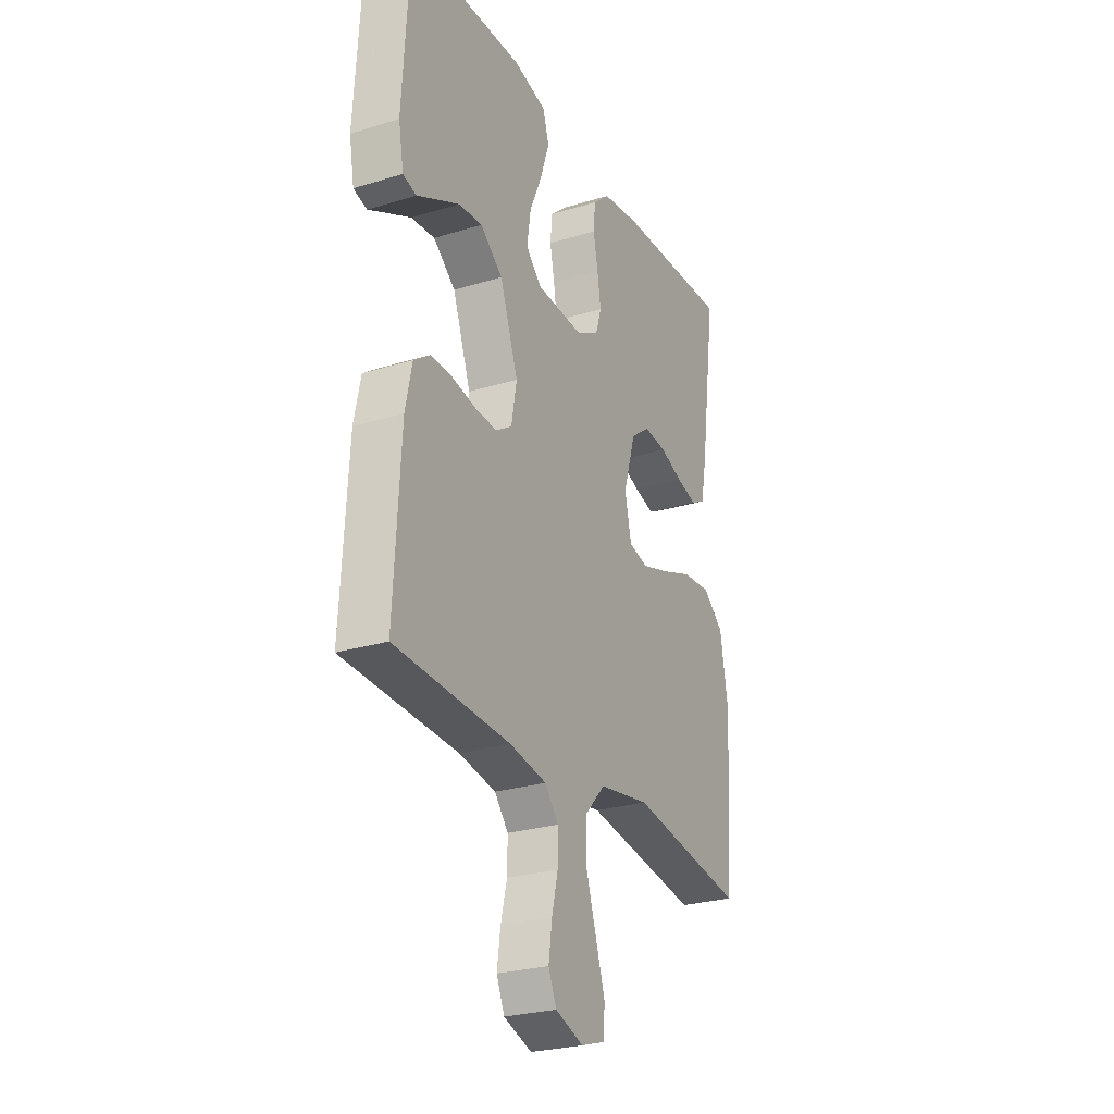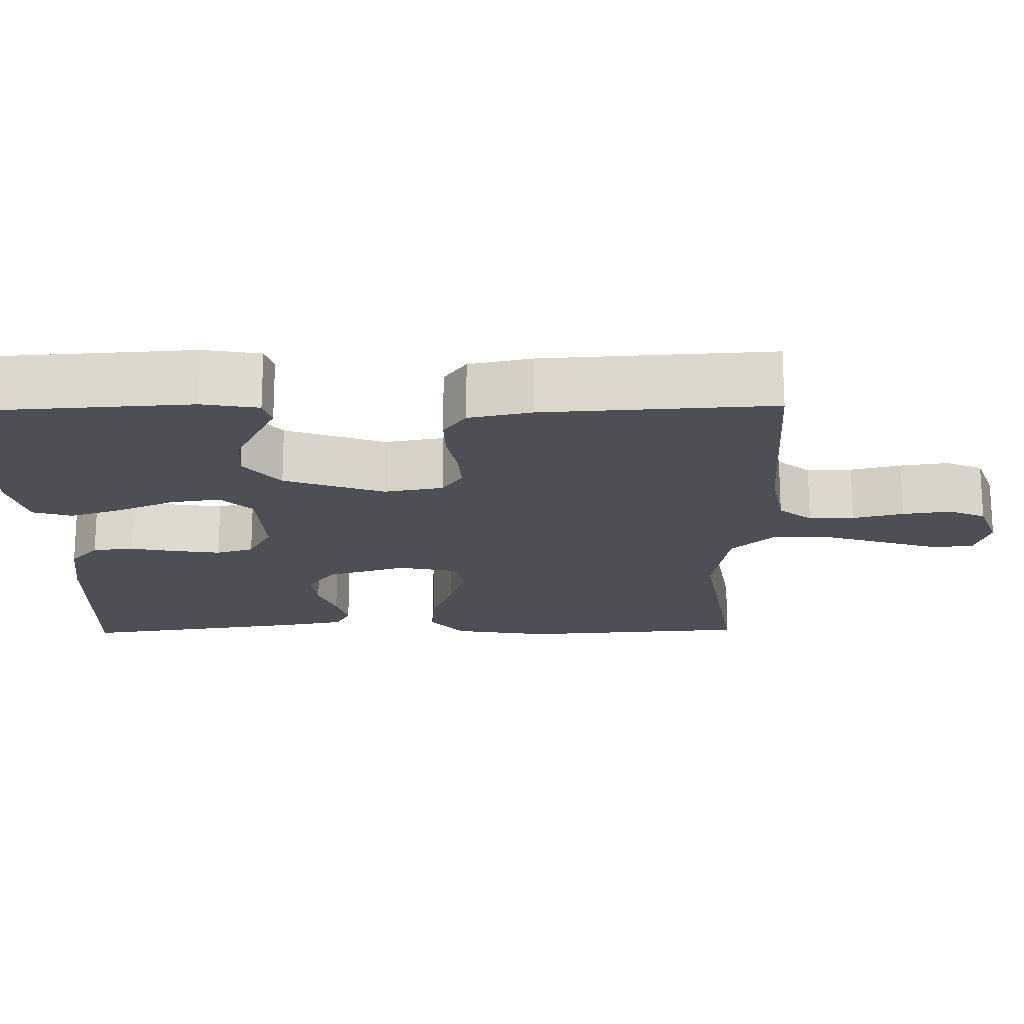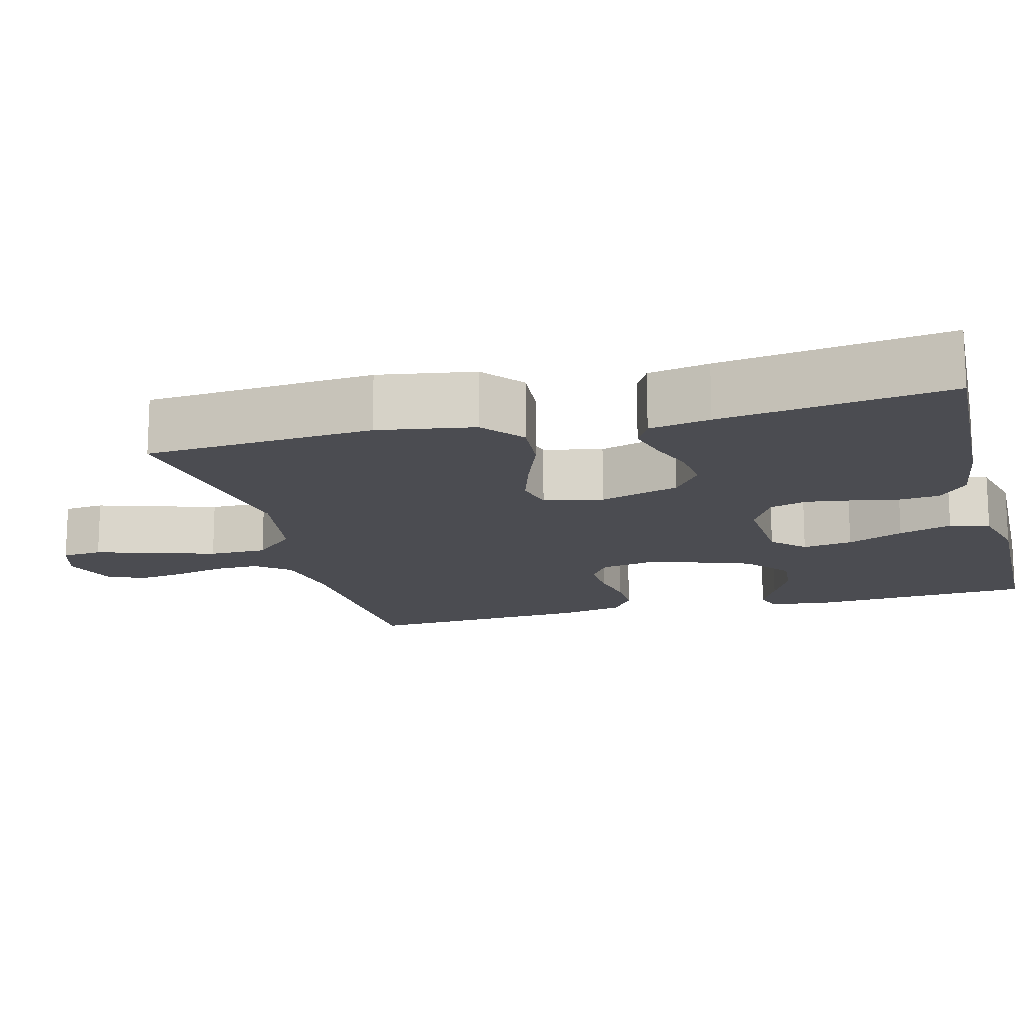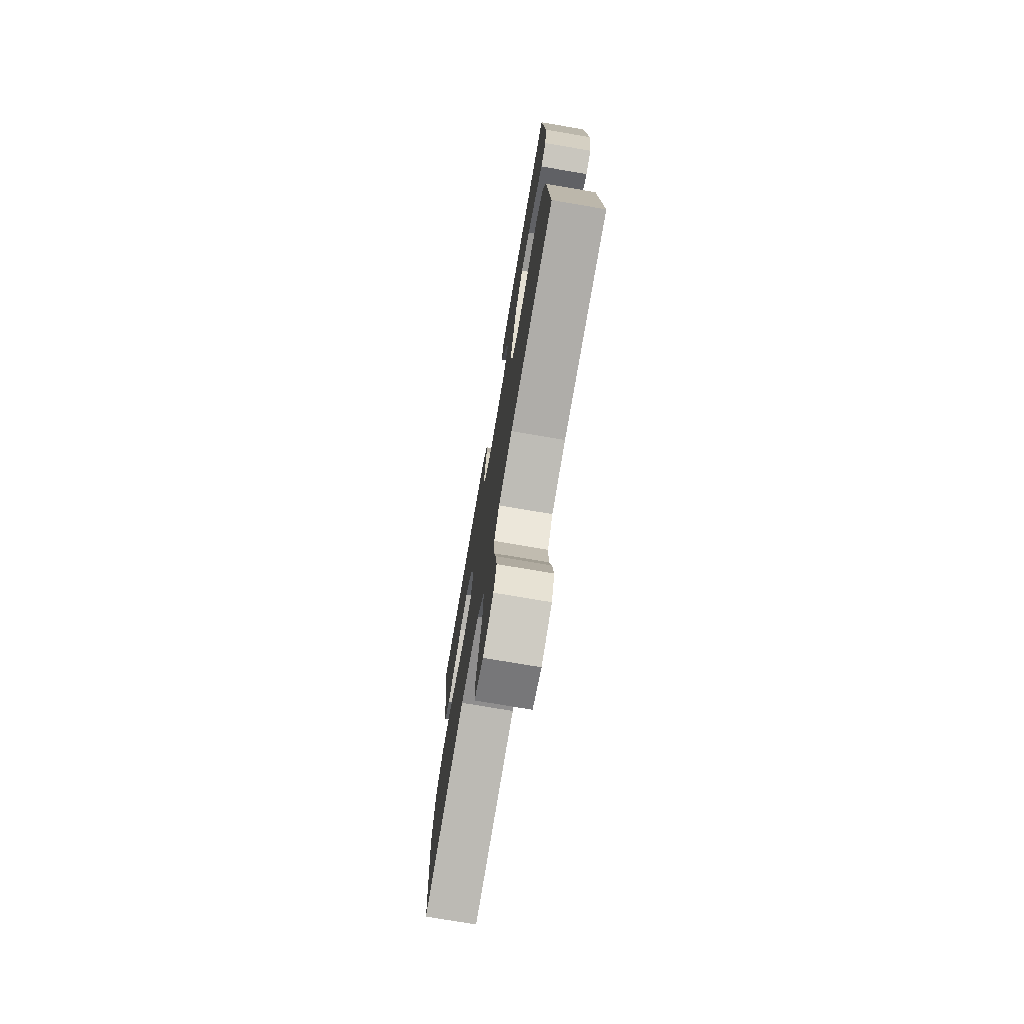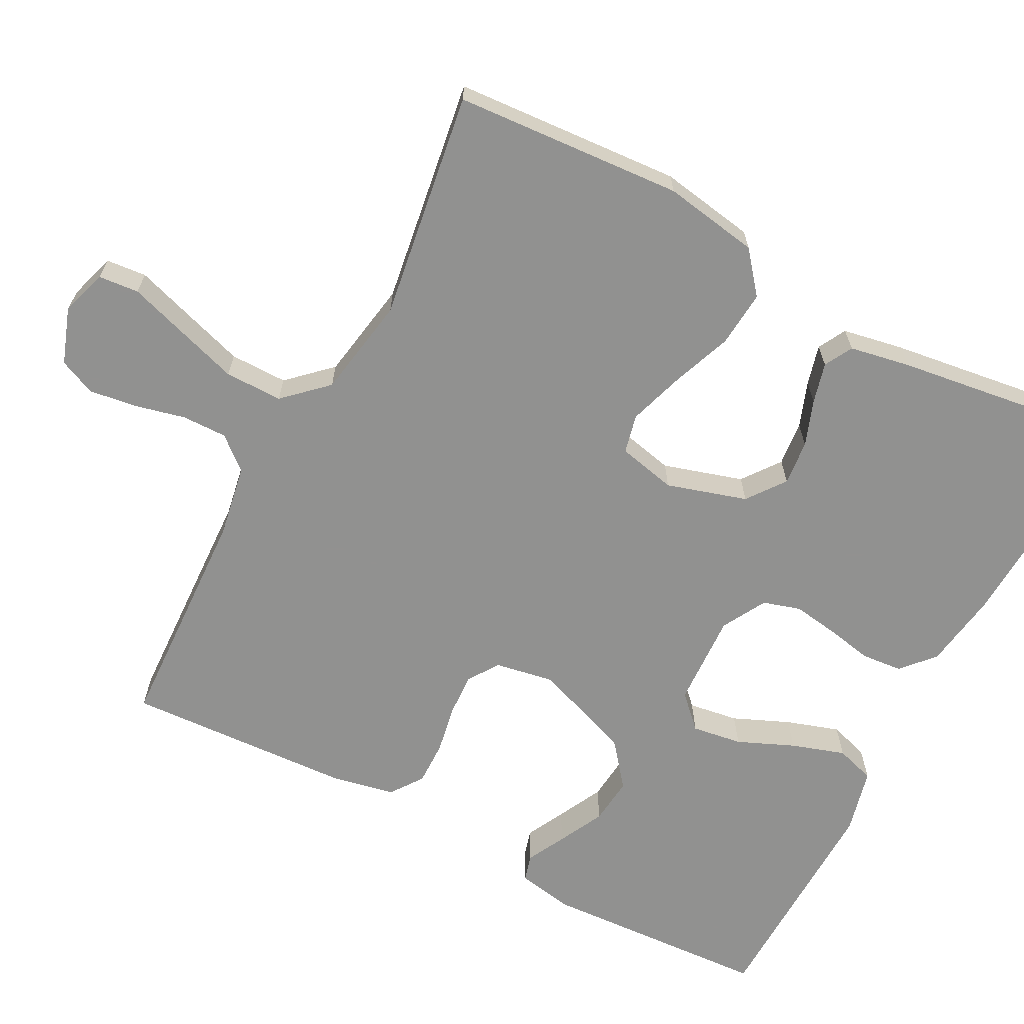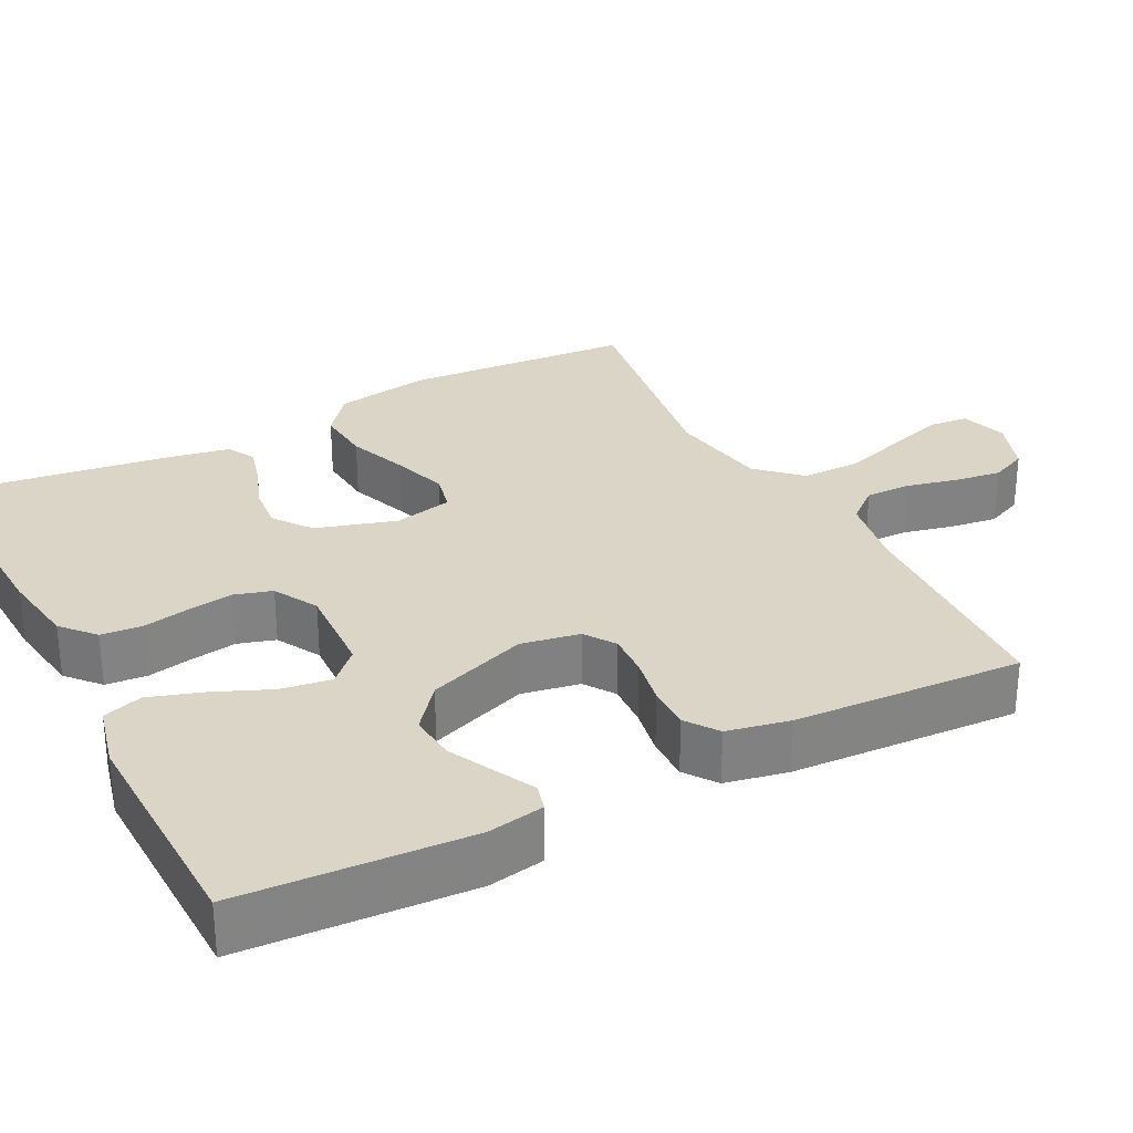
<metadata>
{"format":"obj","ext":"obj","renderer":"f3d","projection":"perspective","resolution":1024,"background":"white","views":[{"elev":-26.3,"azim":115.8,"up":"+Z"},{"elev":-18.4,"azim":91.1,"up":"+Y"},{"elev":-15.5,"azim":-75.2,"up":"+Y"},{"elev":-74.6,"azim":80.3,"up":"+Z"},{"elev":-66.0,"azim":-117.9,"up":"+Y"},{"elev":29.5,"azim":62.5,"up":"+Y"}]}
</metadata>
<code>
v 0.5 0.07 -0.5
v 0.2 0.07 -0.514
v 0.104 0.07 -0.531
v 0.068 0.07 -0.574
v 0.069 0.07 -0.633
v 0.085 0.07 -0.699
v 0.094 0.07 -0.762
v 0.073 0.07 -0.81
v 0 0.07 -0.836
v -0.061 0.07 -0.817
v -0.066 0.07 -0.764
v -0.042 0.07 -0.689
v -0.016 0.07 -0.607
v -0.016 0.07 -0.531
v -0.068 0.07 -0.476
v -0.2 0.07 -0.454
v -0.5 0.07 -0.5
v -0.521 0.07 -0.2
v -0.5 0.07 -0.074
v -0.446 0.07 -0.03
v -0.372 0.07 -0.036
v -0.292 0.07 -0.066
v -0.22 0.07 -0.089
v -0.169 0.07 -0.077
v -0.152 0.07 0
v -0.184 0.07 0.105
v -0.234 0.07 0.142
v -0.293 0.07 0.136
v -0.353 0.07 0.114
v -0.406 0.07 0.1
v -0.443 0.07 0.12
v -0.458 0.07 0.2
v -0.5 0.07 0.5
v -0.2 0.07 0.486
v -0.1 0.07 0.471
v -0.057 0.07 0.433
v -0.052 0.07 0.379
v -0.064 0.07 0.318
v -0.073 0.07 0.258
v -0.058 0.07 0.209
v 0 0.07 0.177
v 0.123 0.07 0.183
v 0.164 0.07 0.224
v 0.154 0.07 0.29
v 0.122 0.07 0.364
v 0.099 0.07 0.434
v 0.115 0.07 0.486
v 0.2 0.07 0.507
v 0.5 0.07 0.5
v 0.518 0.07 0.2
v 0.505 0.07 0.126
v 0.47 0.07 0.116
v 0.419 0.07 0.142
v 0.359 0.07 0.172
v 0.297 0.07 0.178
v 0.239 0.07 0.131
v 0.192 0.07 0
v 0.206 0.07 -0.077
v 0.246 0.07 -0.104
v 0.303 0.07 -0.101
v 0.366 0.07 -0.089
v 0.424 0.07 -0.088
v 0.466 0.07 -0.118
v 0.483 0.07 -0.2
v 0.5 0 -0.5
v 0.2 0 -0.514
v 0.104 0 -0.531
v 0.068 0 -0.574
v 0.069 0 -0.633
v 0.085 0 -0.699
v 0.094 0 -0.762
v 0.073 0 -0.81
v 0 0 -0.836
v -0.061 0 -0.817
v -0.066 0 -0.764
v -0.042 0 -0.689
v -0.016 0 -0.607
v -0.016 0 -0.531
v -0.068 0 -0.476
v -0.2 0 -0.454
v -0.5 0 -0.5
v -0.521 0 -0.2
v -0.5 0 -0.074
v -0.446 0 -0.03
v -0.372 0 -0.036
v -0.292 0 -0.066
v -0.22 0 -0.089
v -0.169 0 -0.077
v -0.152 0 0
v -0.184 0 0.105
v -0.234 0 0.142
v -0.293 0 0.136
v -0.353 0 0.114
v -0.406 0 0.1
v -0.443 0 0.12
v -0.458 0 0.2
v -0.5 0 0.5
v -0.2 0 0.486
v -0.1 0 0.471
v -0.057 0 0.433
v -0.052 0 0.379
v -0.064 0 0.318
v -0.073 0 0.258
v -0.058 0 0.209
v 0 0 0.177
v 0.123 0 0.183
v 0.164 0 0.224
v 0.154 0 0.29
v 0.122 0 0.364
v 0.099 0 0.434
v 0.115 0 0.486
v 0.2 0 0.507
v 0.5 0 0.5
v 0.518 0 0.2
v 0.505 0 0.126
v 0.47 0 0.116
v 0.419 0 0.142
v 0.359 0 0.172
v 0.297 0 0.178
v 0.239 0 0.131
v 0.192 0 0
v 0.206 0 -0.077
v 0.246 0 -0.104
v 0.303 0 -0.101
v 0.366 0 -0.089
v 0.424 0 -0.088
v 0.466 0 -0.118
v 0.483 0 -0.2
f 63 64 1 2
f 60 61 62 63
f 59 60 63 2
f 58 59 2 3
f 57 58 3 4
f 50 51 52 53
f 50 53 54
f 49 50 54 55
f 44 45 46 47
f 44 47 48 49
f 35 36 37 38
f 35 38 39
f 34 35 39
f 33 34 39 40
f 31 32 33 40
f 28 29 30 31
f 19 20 21 22
f 19 22 23
f 16 17 18 19
f 15 16 19 23
f 14 15 23 24
f 9 10 11 12
f 9 12 13
f 8 9 13 14
f 5 6 7 8
f 44 49 55 56
f 43 44 56
f 42 43 56 57
f 41 42 57 4
f 28 31 40 41
f 27 28 41
f 26 27 41
f 25 26 41 4
f 14 24 25 4
f 5 8 14
f 4 5 14
f 66 65 128 127
f 127 126 125 124
f 66 127 124 123
f 67 66 123 122
f 68 67 122 121
f 117 116 115 114
f 118 117 114
f 119 118 114 113
f 111 110 109 108
f 113 112 111 108
f 102 101 100 99
f 103 102 99
f 103 99 98
f 104 103 98 97
f 104 97 96 95
f 95 94 93 92
f 86 85 84 83
f 87 86 83
f 83 82 81 80
f 87 83 80 79
f 88 87 79 78
f 76 75 74 73
f 77 76 73
f 78 77 73 72
f 72 71 70 69
f 120 119 113 108
f 120 108 107
f 121 120 107 106
f 68 121 106 105
f 105 104 95 92
f 105 92 91
f 105 91 90
f 68 105 90 89
f 68 89 88 78
f 78 72 69
f 78 69 68
f 1 65 66 2
f 2 66 67 3
f 3 67 68 4
f 4 68 69 5
f 5 69 70 6
f 6 70 71 7
f 7 71 72 8
f 8 72 73 9
f 9 73 74 10
f 10 74 75 11
f 11 75 76 12
f 12 76 77 13
f 13 77 78 14
f 14 78 79 15
f 15 79 80 16
f 16 80 81 17
f 17 81 82 18
f 18 82 83 19
f 19 83 84 20
f 20 84 85 21
f 21 85 86 22
f 22 86 87 23
f 23 87 88 24
f 24 88 89 25
f 25 89 90 26
f 26 90 91 27
f 27 91 92 28
f 28 92 93 29
f 29 93 94 30
f 30 94 95 31
f 31 95 96 32
f 32 96 97 33
f 33 97 98 34
f 34 98 99 35
f 35 99 100 36
f 36 100 101 37
f 37 101 102 38
f 38 102 103 39
f 39 103 104 40
f 40 104 105 41
f 41 105 106 42
f 42 106 107 43
f 43 107 108 44
f 44 108 109 45
f 45 109 110 46
f 46 110 111 47
f 47 111 112 48
f 48 112 113 49
f 49 113 114 50
f 50 114 115 51
f 51 115 116 52
f 52 116 117 53
f 53 117 118 54
f 54 118 119 55
f 55 119 120 56
f 56 120 121 57
f 57 121 122 58
f 58 122 123 59
f 59 123 124 60
f 60 124 125 61
f 61 125 126 62
f 62 126 127 63
f 63 127 128 64
f 64 128 65 1

</code>
